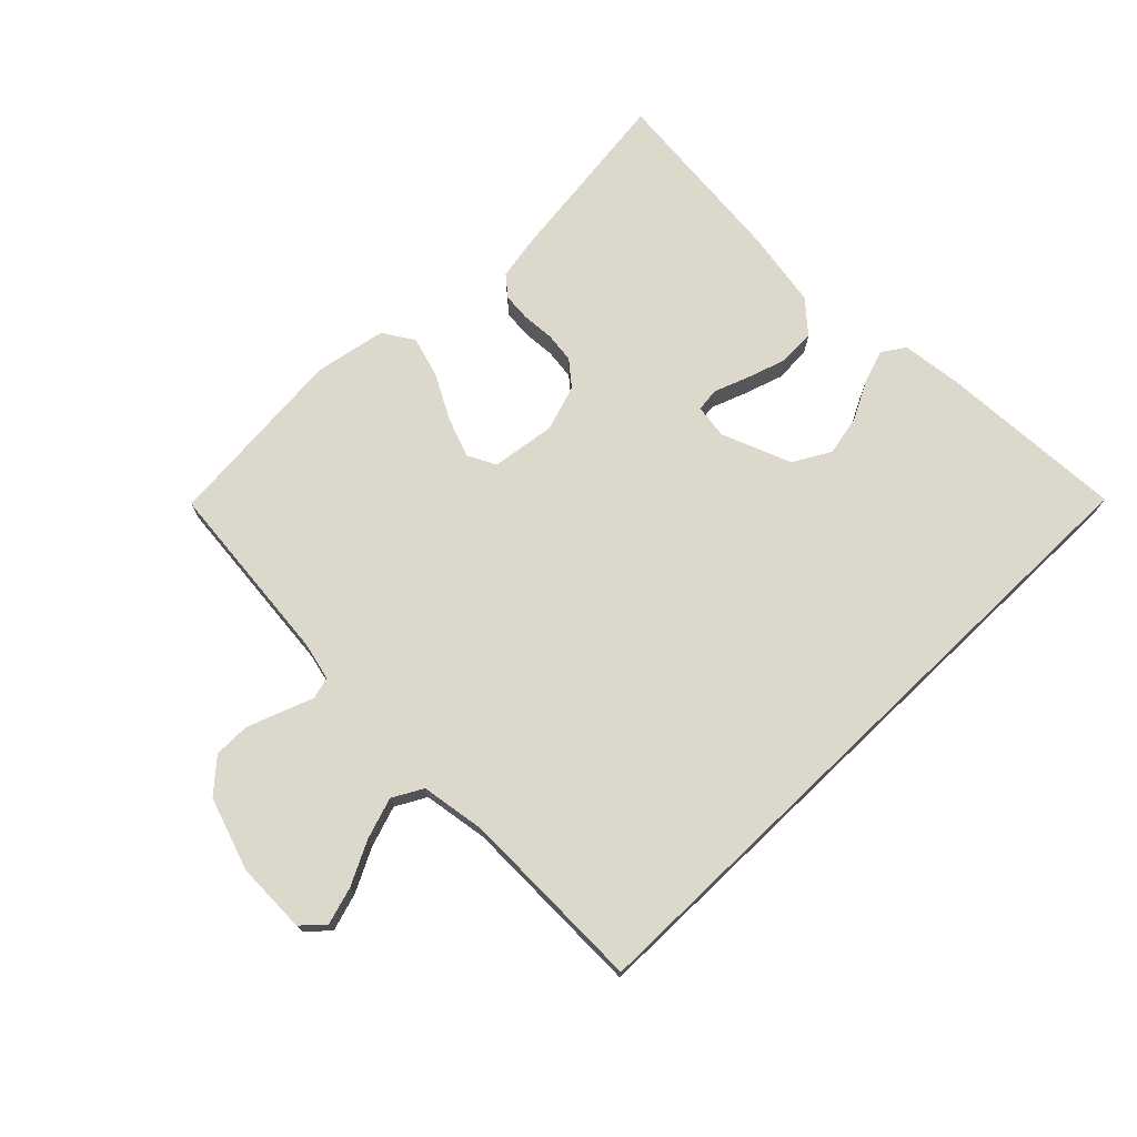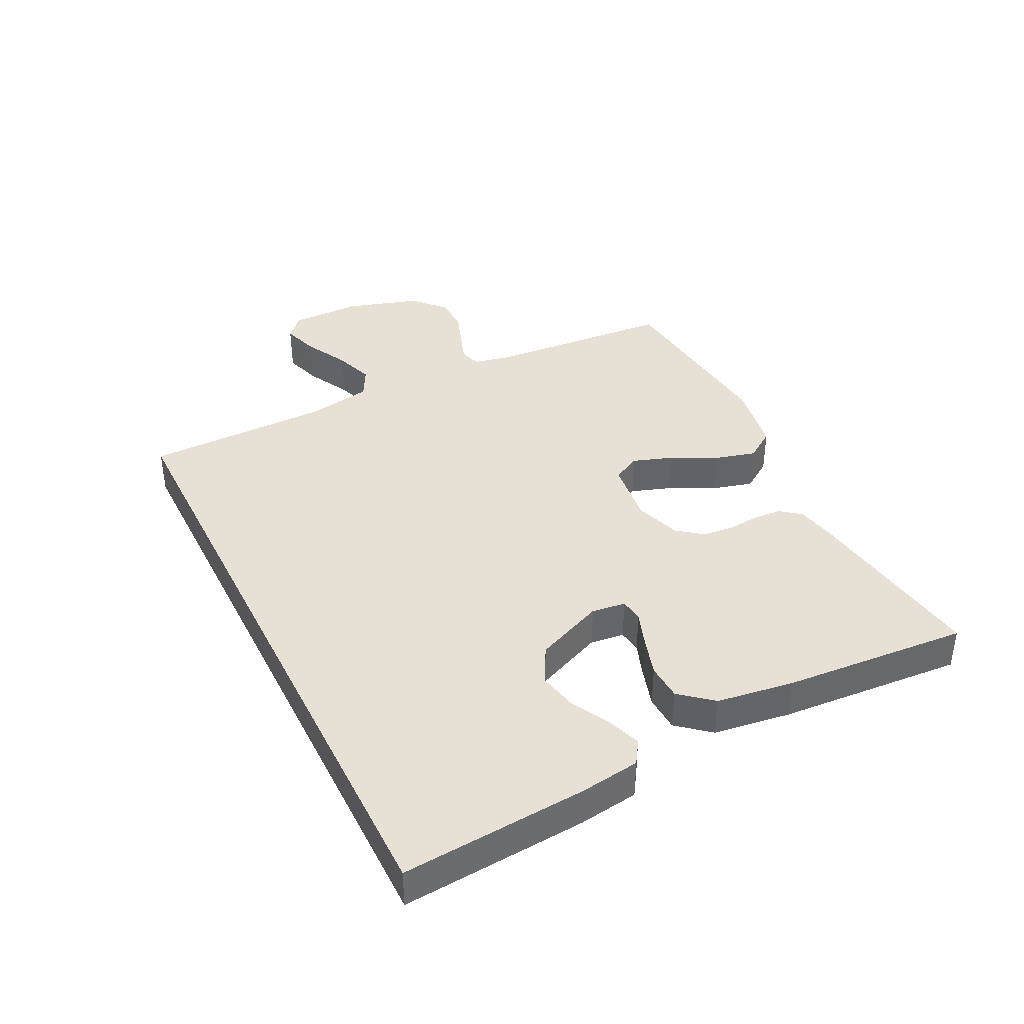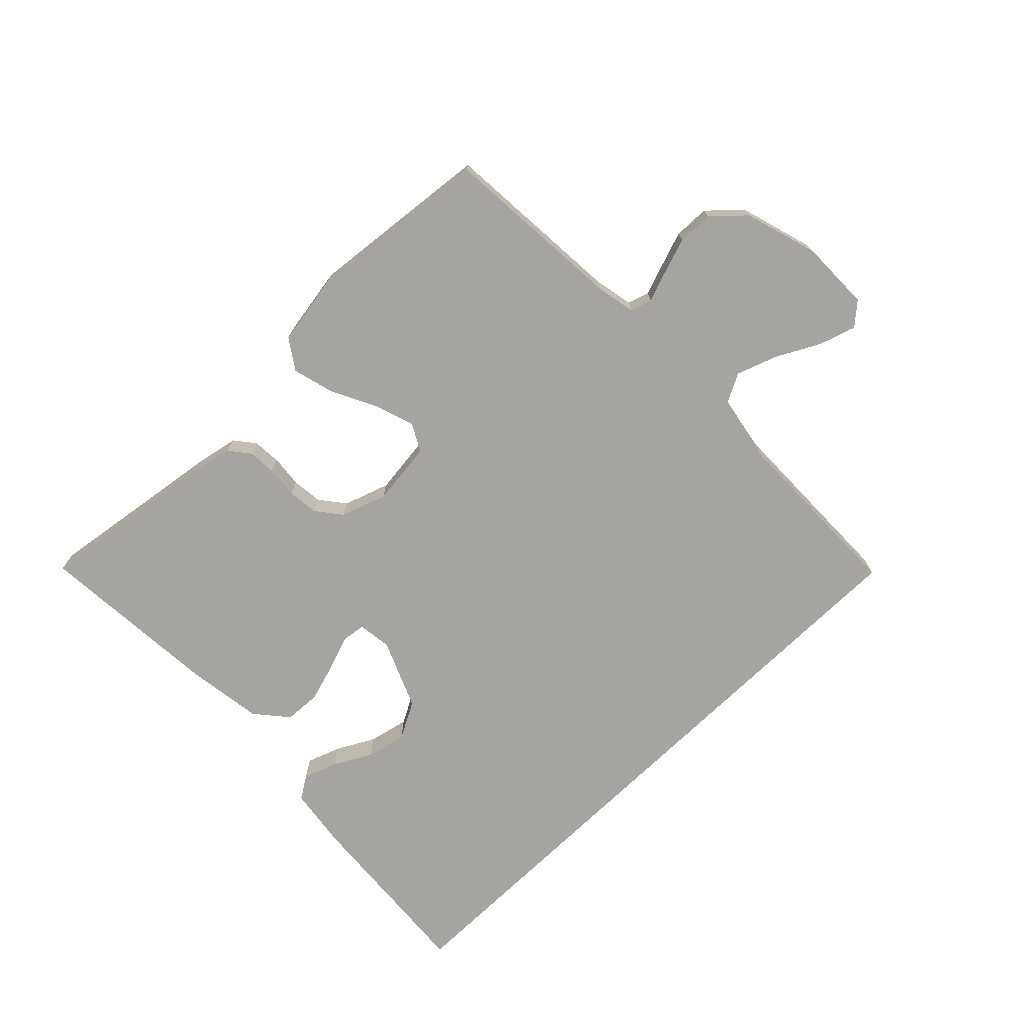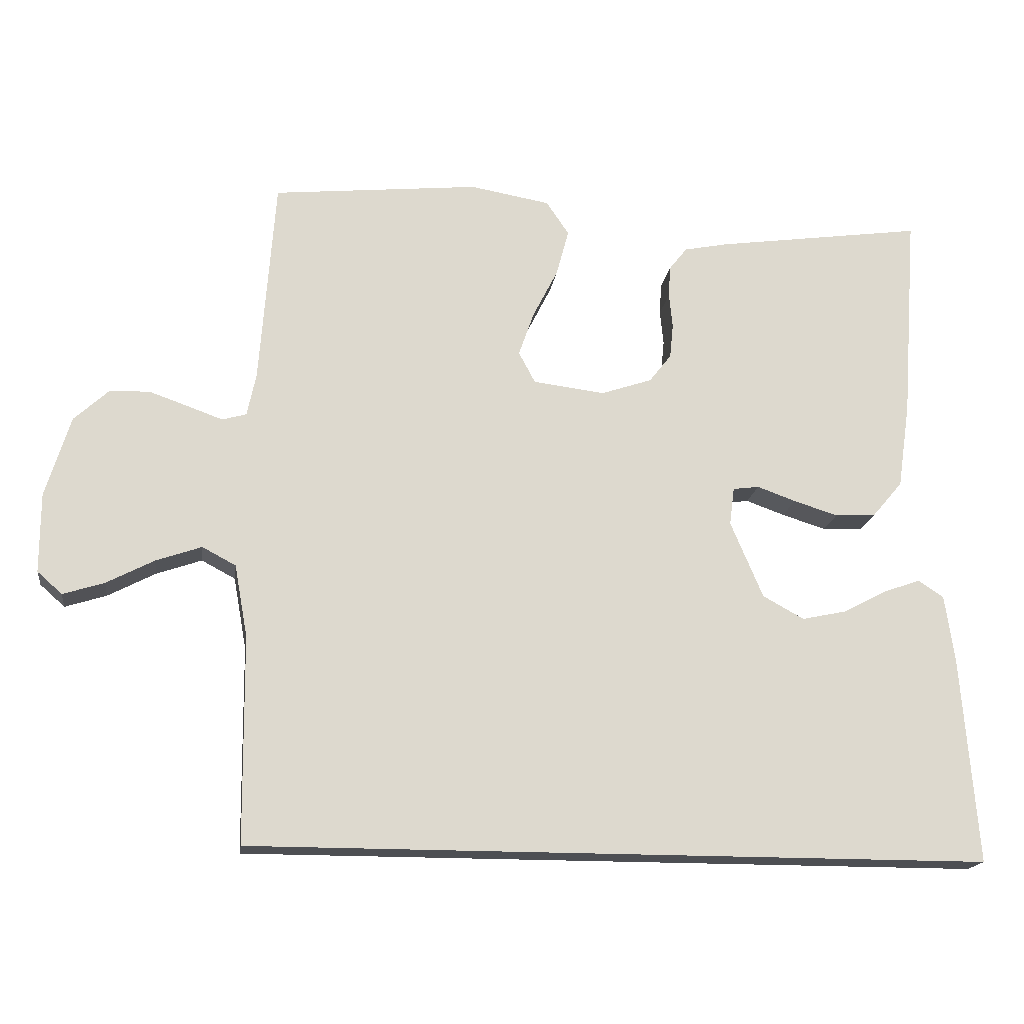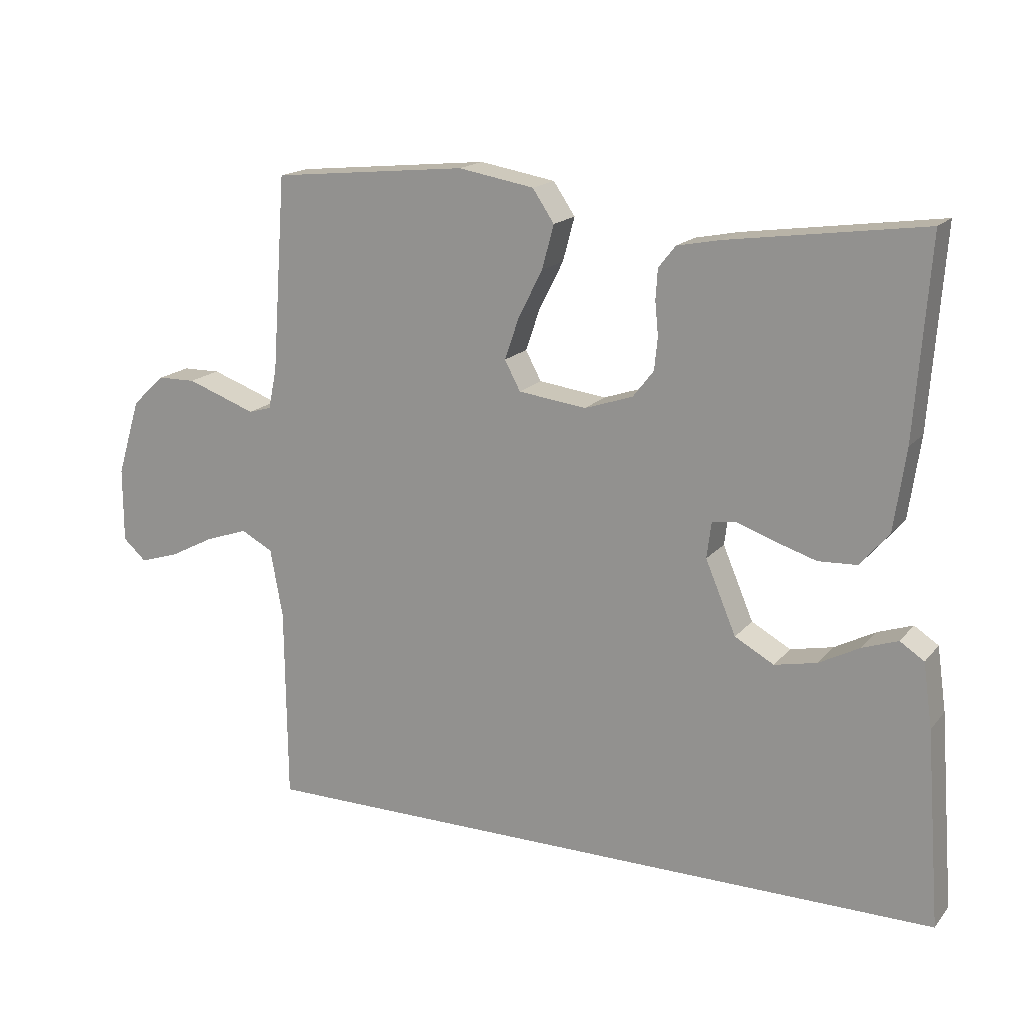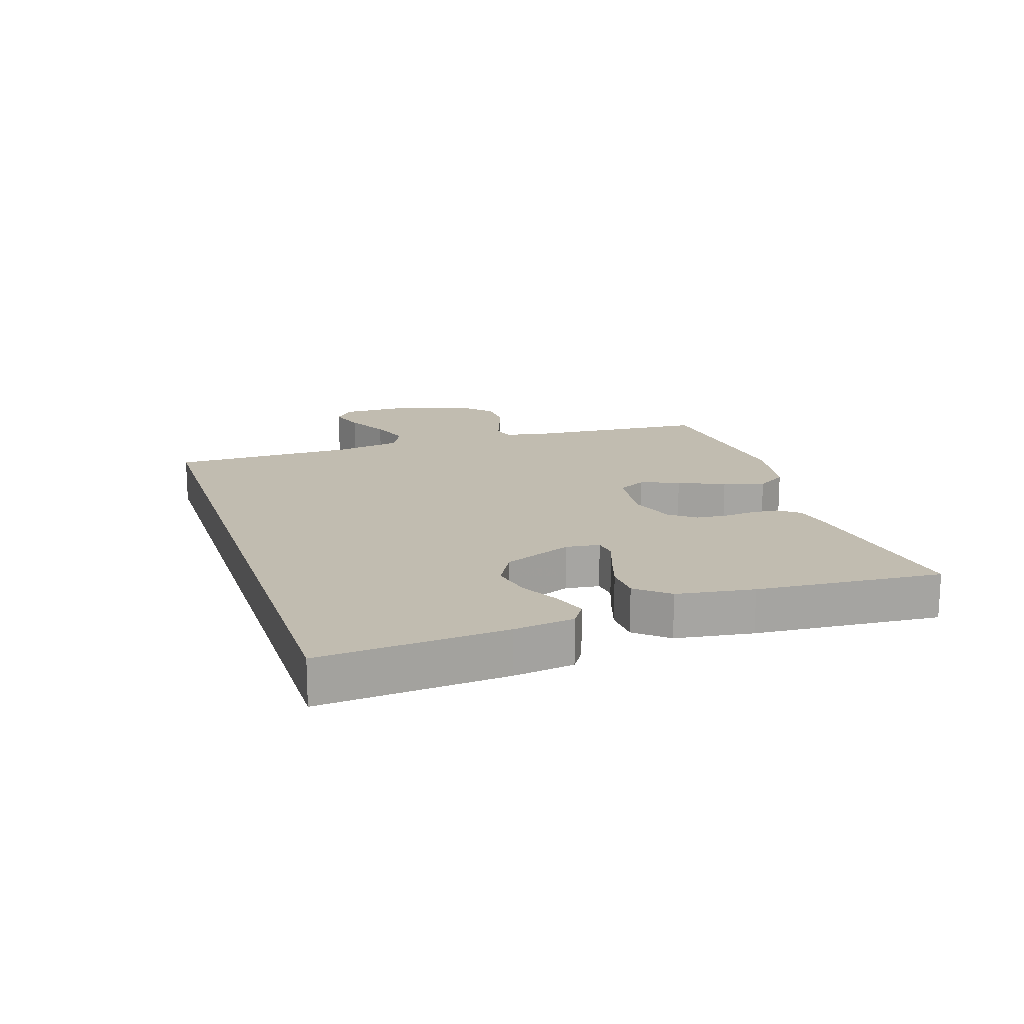
<metadata>
{"format":"obj","ext":"obj","renderer":"f3d","projection":"perspective","resolution":1024,"background":"white","views":[{"elev":72.7,"azim":136.2,"up":"+Y"},{"elev":39.3,"azim":-116.5,"up":"+Y"},{"elev":-73.2,"azim":44.1,"up":"+Y"},{"elev":-17.6,"azim":172.1,"up":"+Z"},{"elev":17.1,"azim":-153.7,"up":"+Z"},{"elev":16.5,"azim":-108.0,"up":"+Y"}]}
</metadata>
<code>
v 0.52 0.07 -0.5
v -0.554 0.07 -0.5
v -0.531 0.07 -0.2
v -0.517 0.07 -0.102
v -0.48 0.07 -0.078
v -0.426 0.07 -0.097
v -0.364 0.07 -0.13
v -0.299 0.07 -0.144
v -0.239 0.07 -0.111
v -0.192 0.07 0
v -0.199 0.07 0.055
v -0.237 0.07 0.06
v -0.293 0.07 0.04
v -0.357 0.07 0.02
v -0.416 0.07 0.023
v -0.46 0.07 0.075
v -0.478 0.07 0.2
v -0.5 0.07 0.5
v -0.2 0.07 0.458
v -0.135 0.07 0.445
v -0.109 0.07 0.412
v -0.106 0.07 0.366
v -0.111 0.07 0.315
v -0.106 0.07 0.265
v -0.074 0.07 0.224
v 0 0.07 0.199
v 0.104 0.07 0.212
v 0.128 0.07 0.257
v 0.106 0.07 0.321
v 0.069 0.07 0.394
v 0.051 0.07 0.461
v 0.084 0.07 0.51
v 0.2 0.07 0.53
v 0.5 0.07 0.5
v 0.522 0.07 0.2
v 0.535 0.07 0.138
v 0.57 0.07 0.128
v 0.62 0.07 0.146
v 0.677 0.07 0.166
v 0.735 0.07 0.165
v 0.786 0.07 0.118
v 0.822 0.07 0
v 0.822 0.07 -0.115
v 0.786 0.07 -0.147
v 0.726 0.07 -0.128
v 0.657 0.07 -0.092
v 0.591 0.07 -0.069
v 0.542 0.07 -0.095
v 0.523 0.07 -0.2
v 0.52 0 -0.5
v -0.554 0 -0.5
v -0.531 0 -0.2
v -0.517 0 -0.102
v -0.48 0 -0.078
v -0.426 0 -0.097
v -0.364 0 -0.13
v -0.299 0 -0.144
v -0.239 0 -0.111
v -0.192 0 0
v -0.199 0 0.055
v -0.237 0 0.06
v -0.293 0 0.04
v -0.357 0 0.02
v -0.416 0 0.023
v -0.46 0 0.075
v -0.478 0 0.2
v -0.5 0 0.5
v -0.2 0 0.458
v -0.135 0 0.445
v -0.109 0 0.412
v -0.106 0 0.366
v -0.111 0 0.315
v -0.106 0 0.265
v -0.074 0 0.224
v 0 0 0.199
v 0.104 0 0.212
v 0.128 0 0.257
v 0.106 0 0.321
v 0.069 0 0.394
v 0.051 0 0.461
v 0.084 0 0.51
v 0.2 0 0.53
v 0.5 0 0.5
v 0.522 0 0.2
v 0.535 0 0.138
v 0.57 0 0.128
v 0.62 0 0.146
v 0.677 0 0.166
v 0.735 0 0.165
v 0.786 0 0.118
v 0.822 0 0
v 0.822 0 -0.115
v 0.786 0 -0.147
v 0.726 0 -0.128
v 0.657 0 -0.092
v 0.591 0 -0.069
v 0.542 0 -0.095
v 0.523 0 -0.2
f 43 44 45 46
f 43 46 47
f 42 43 47
f 41 42 47
f 40 41 47 48
f 37 38 39 40
f 32 33 34 35
f 32 35 36
f 29 30 31 32
f 28 29 32 36
f 27 28 36
f 26 27 36 37
f 20 21 22 23
f 20 23 24
f 19 20 24
f 18 19 24
f 17 18 24 25
f 12 13 14 15
f 12 15 16 17
f 4 5 6 7
f 4 7 8
f 3 4 8
f 49 1 2 3
f 48 49 3 8
f 37 40 48 8
f 12 17 25 26
f 11 12 26 37
f 10 11 37
f 9 10 37
f 8 9 37
f 95 94 93 92
f 96 95 92
f 96 92 91
f 96 91 90
f 97 96 90 89
f 89 88 87 86
f 84 83 82 81
f 85 84 81
f 81 80 79 78
f 85 81 78 77
f 85 77 76
f 86 85 76 75
f 72 71 70 69
f 73 72 69
f 73 69 68
f 73 68 67
f 74 73 67 66
f 64 63 62 61
f 66 65 64 61
f 56 55 54 53
f 57 56 53
f 57 53 52
f 52 51 50 98
f 57 52 98 97
f 57 97 89 86
f 75 74 66 61
f 86 75 61 60
f 86 60 59
f 86 59 58
f 86 58 57
f 1 50 51 2
f 2 51 52 3
f 3 52 53 4
f 4 53 54 5
f 5 54 55 6
f 6 55 56 7
f 7 56 57 8
f 8 57 58 9
f 9 58 59 10
f 10 59 60 11
f 11 60 61 12
f 12 61 62 13
f 13 62 63 14
f 14 63 64 15
f 15 64 65 16
f 16 65 66 17
f 17 66 67 18
f 18 67 68 19
f 19 68 69 20
f 20 69 70 21
f 21 70 71 22
f 22 71 72 23
f 23 72 73 24
f 24 73 74 25
f 25 74 75 26
f 26 75 76 27
f 27 76 77 28
f 28 77 78 29
f 29 78 79 30
f 30 79 80 31
f 31 80 81 32
f 32 81 82 33
f 33 82 83 34
f 34 83 84 35
f 35 84 85 36
f 36 85 86 37
f 37 86 87 38
f 38 87 88 39
f 39 88 89 40
f 40 89 90 41
f 41 90 91 42
f 42 91 92 43
f 43 92 93 44
f 44 93 94 45
f 45 94 95 46
f 46 95 96 47
f 47 96 97 48
f 48 97 98 49
f 49 98 50 1

</code>
